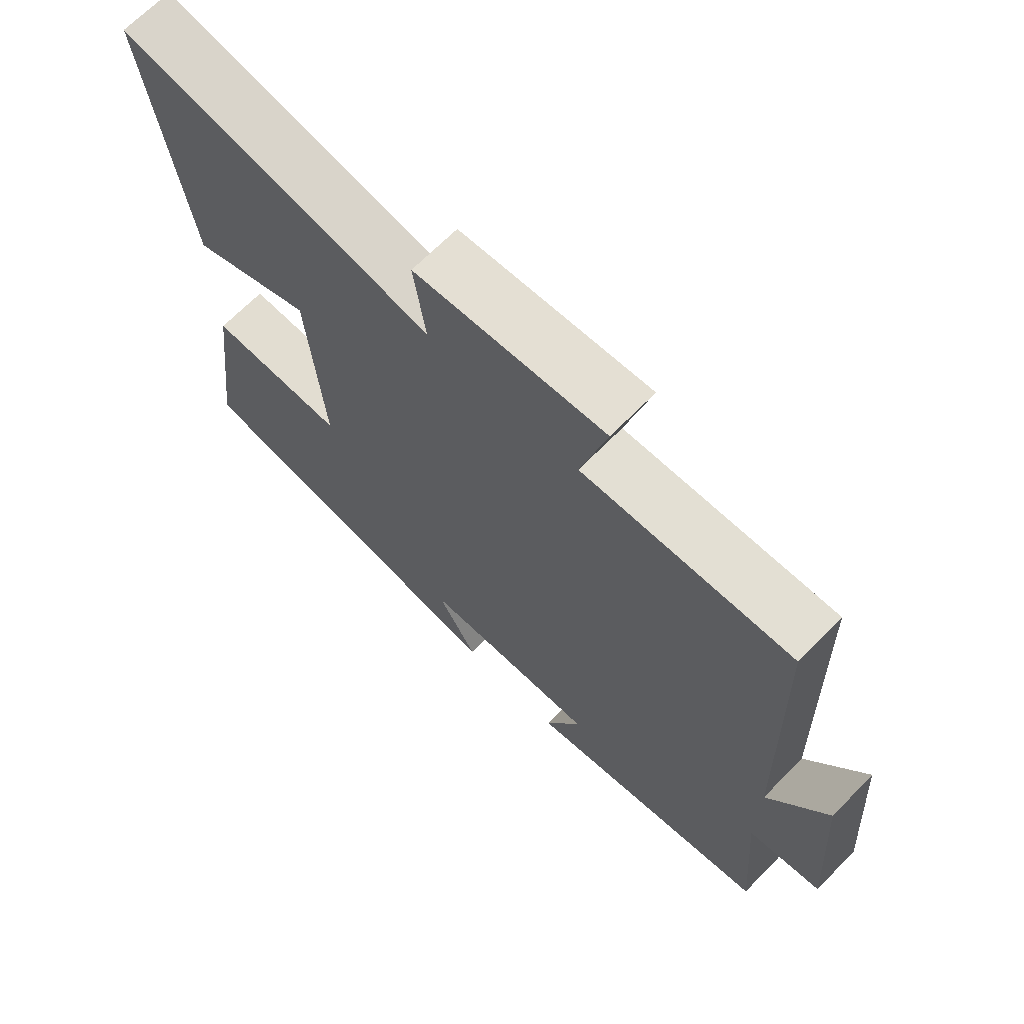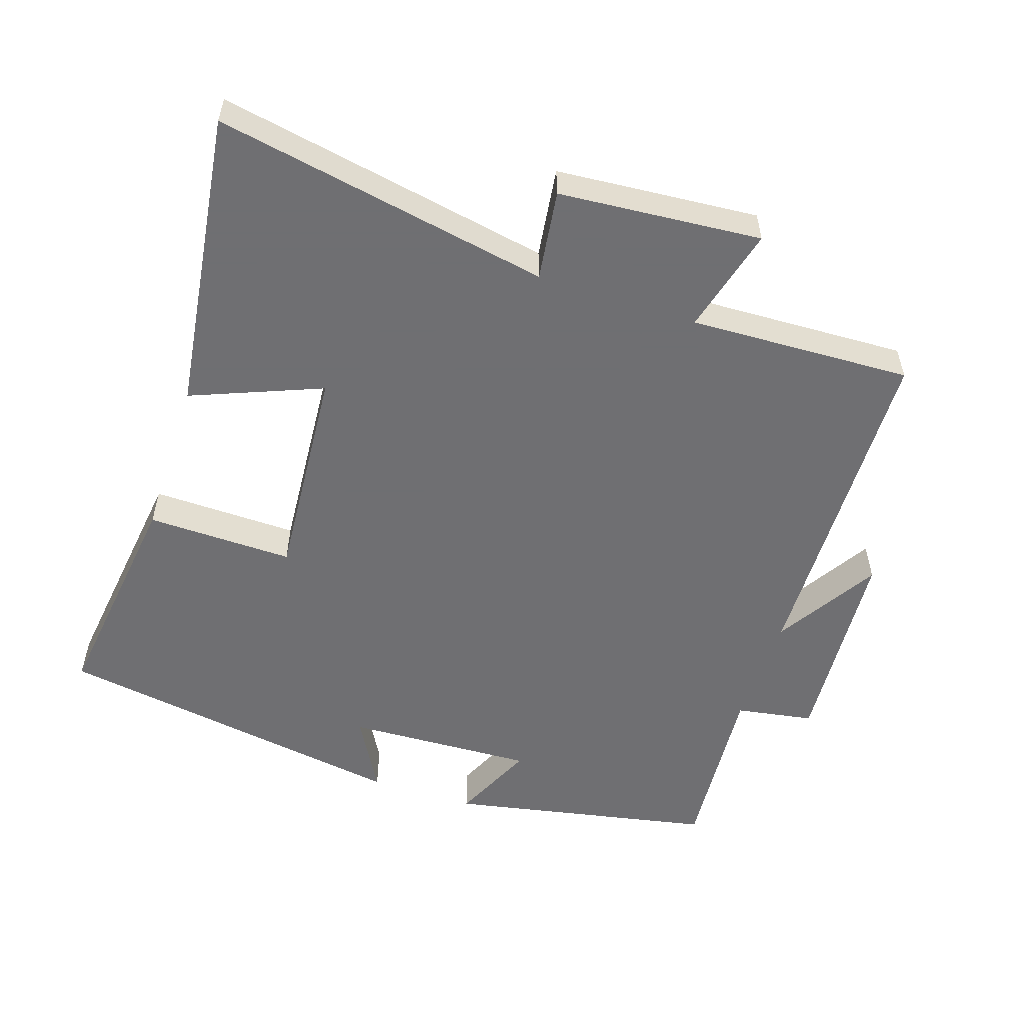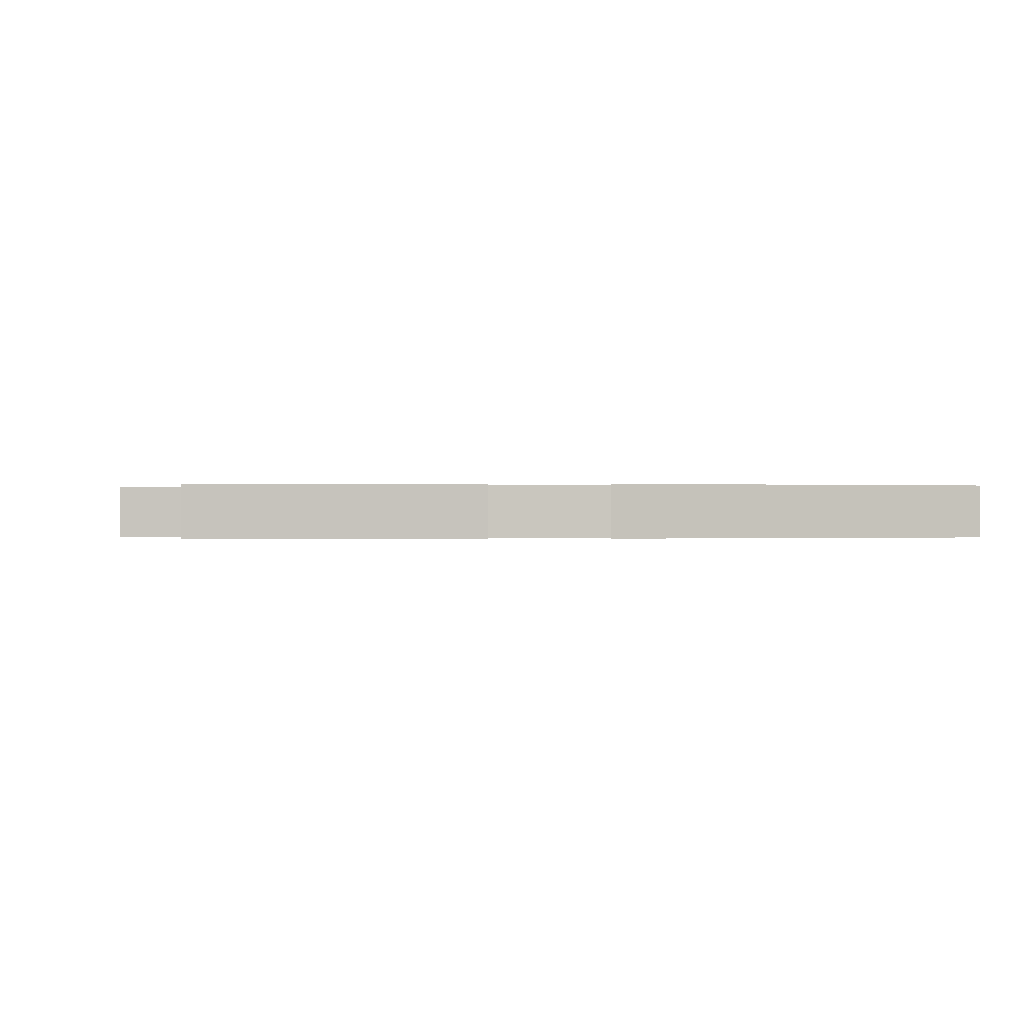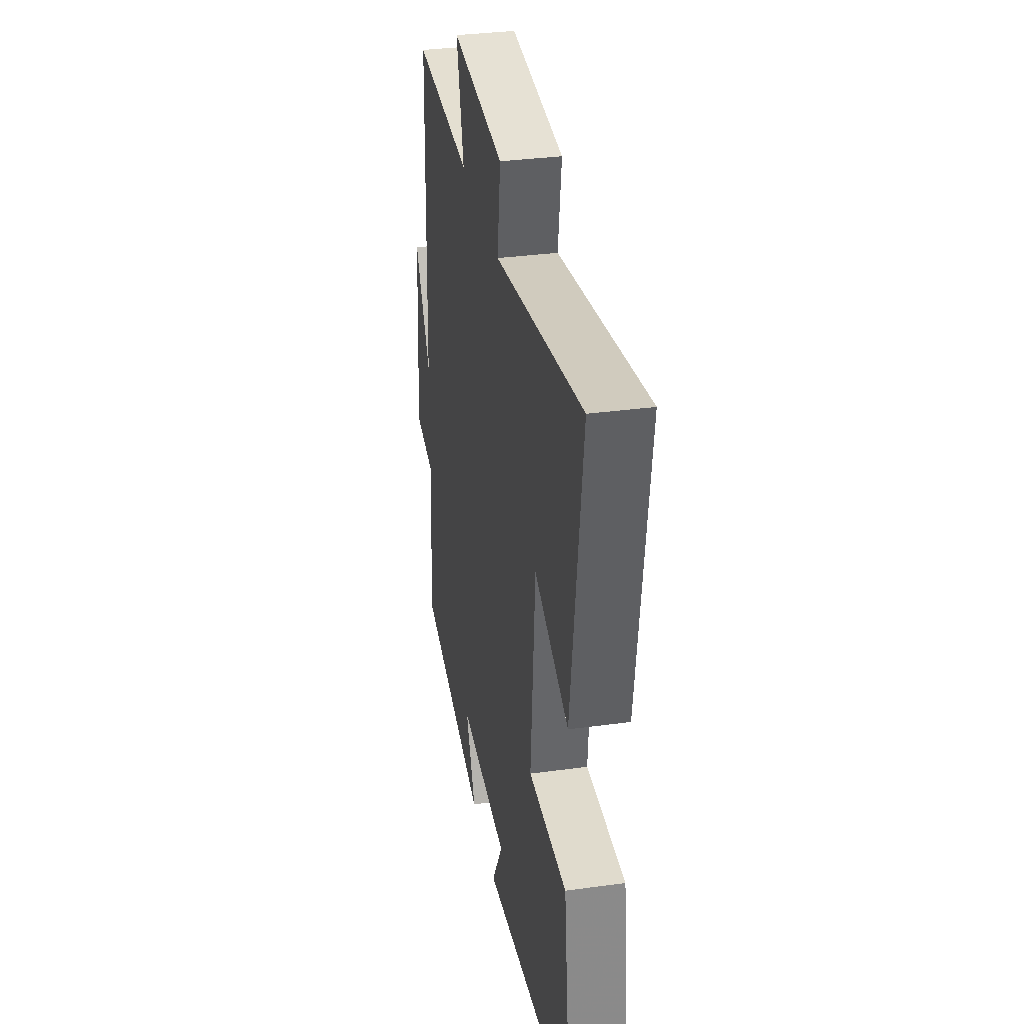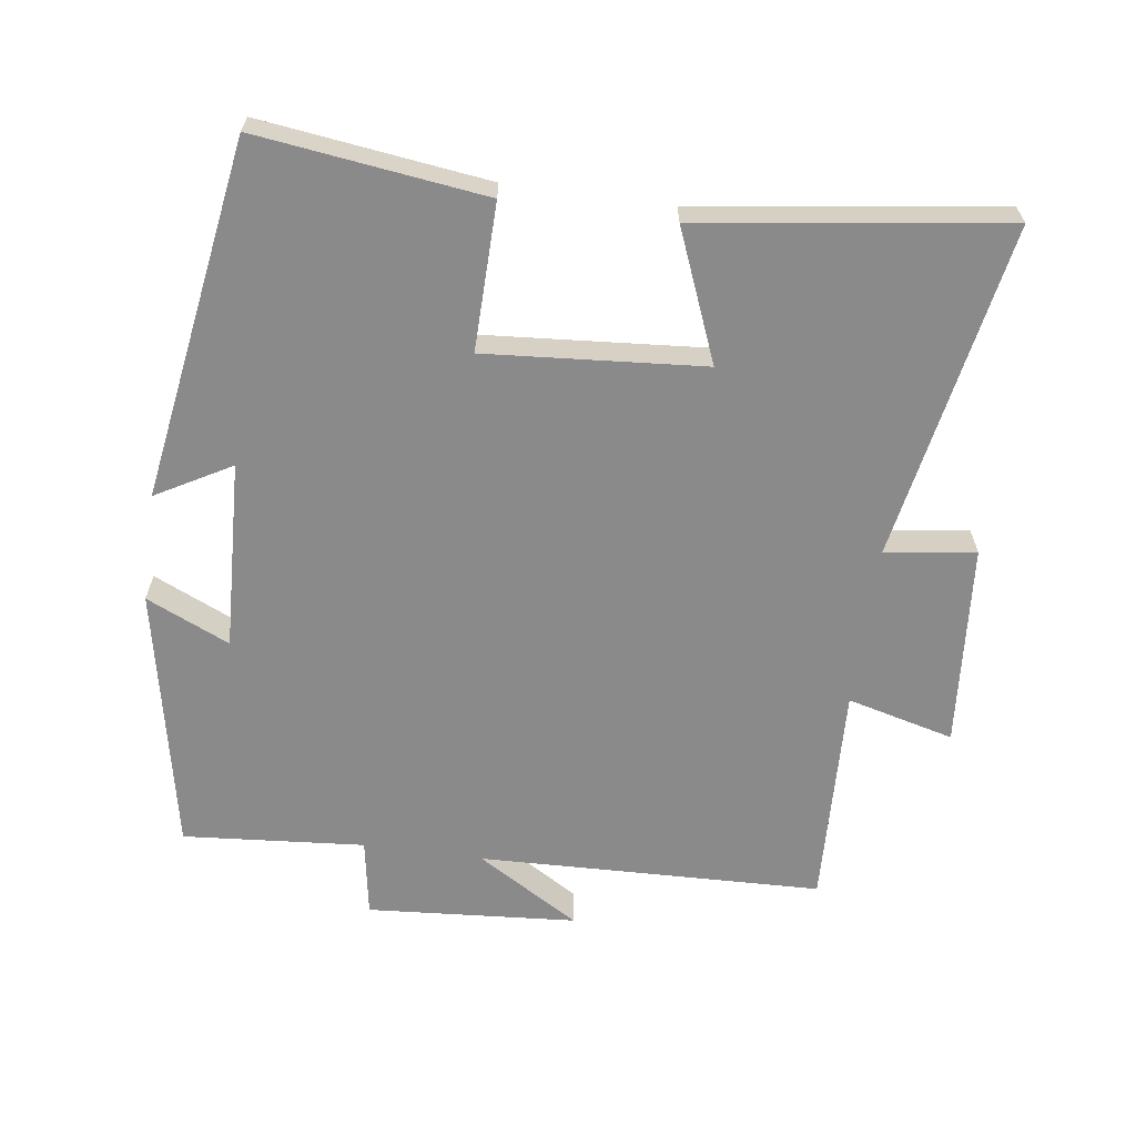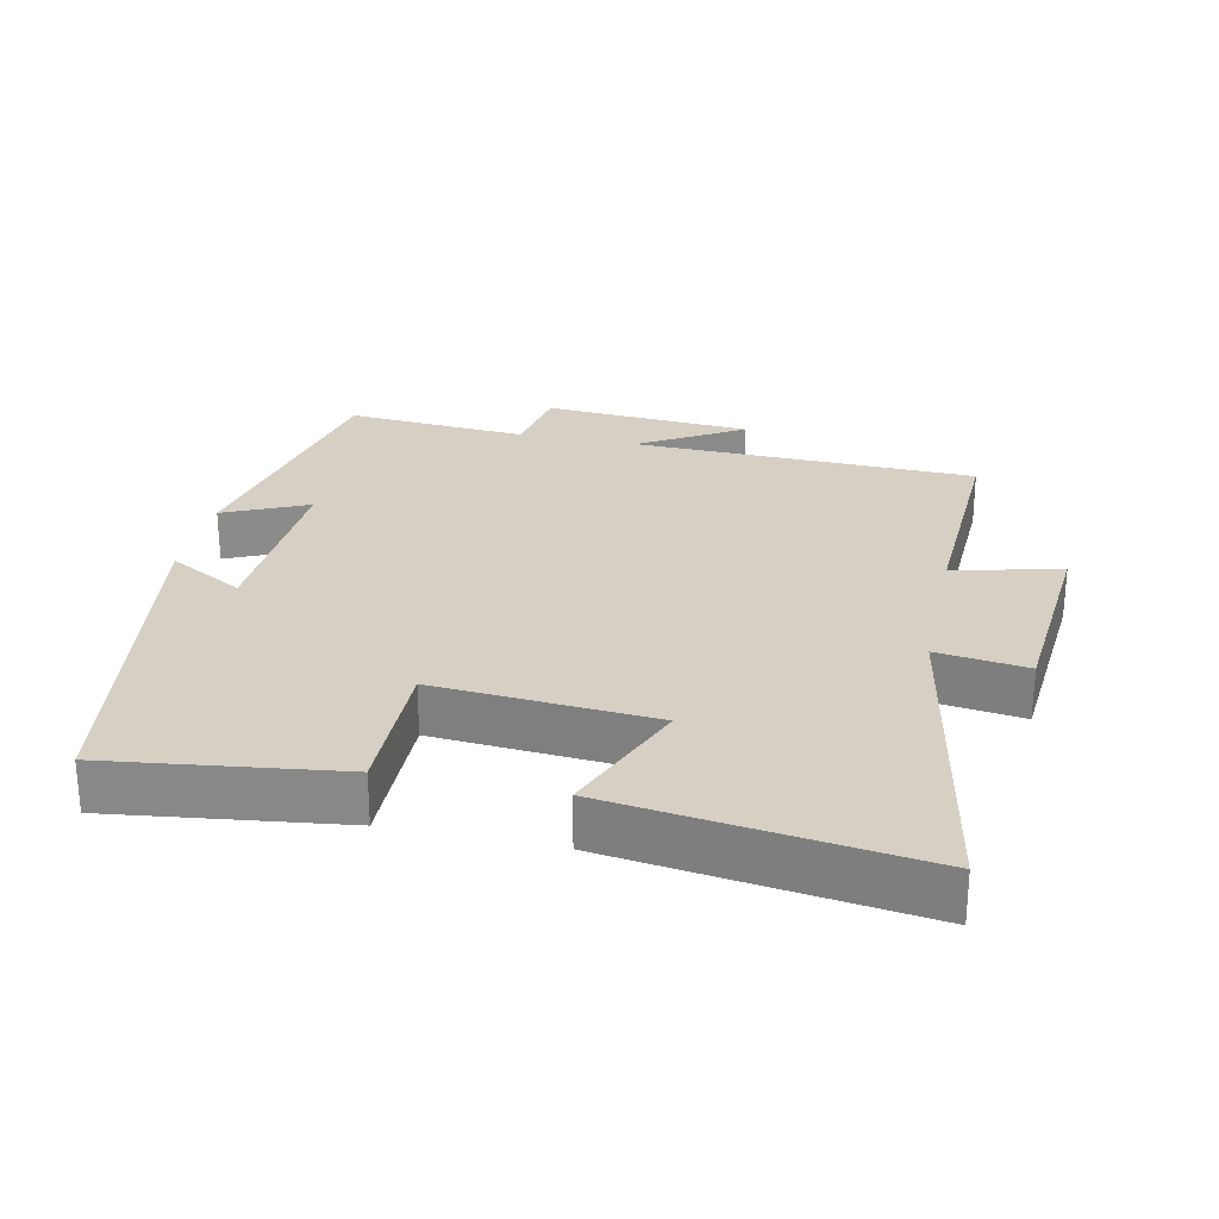
<metadata>
{"format":"obj","ext":"obj","renderer":"f3d","projection":"perspective","resolution":1024,"background":"white","views":[{"elev":68.0,"azim":44.5,"up":"+Z"},{"elev":-54.7,"azim":-18.3,"up":"+Y"},{"elev":-0.1,"azim":172.2,"up":"+Y"},{"elev":34.3,"azim":-100.4,"up":"+Z"},{"elev":-63.6,"azim":-97.8,"up":"+Y"},{"elev":26.4,"azim":-77.8,"up":"+Y"}]}
</metadata>
<code>
v -0.56 0.07 0.59
v -0.073 0.07 0.5
v -0.091 0.07 0.631
v 0.203 0.07 0.655
v 0.163 0.07 0.5
v 0.486 0.07 0.513
v 0.5 0.07 0.014
v 0.591 0.07 0.163
v 0.613 0.07 -0.141
v 0.5 0.07 -0.16
v 0.521 0.07 -0.424
v 0.136 0.07 -0.5
v 0.191 0.07 -0.379
v -0.083 0.07 -0.391
v -0.022 0.07 -0.5
v -0.543 0.07 -0.417
v -0.5 0.07 -0.086
v -0.287 0.07 -0.09
v -0.311 0.07 0.226
v -0.5 0.07 0.15
v -0.56 0 0.59
v -0.073 0 0.5
v -0.091 0 0.631
v 0.203 0 0.655
v 0.163 0 0.5
v 0.486 0 0.513
v 0.5 0 0.014
v 0.591 0 0.163
v 0.613 0 -0.141
v 0.5 0 -0.16
v 0.521 0 -0.424
v 0.136 0 -0.5
v 0.191 0 -0.379
v -0.083 0 -0.391
v -0.022 0 -0.5
v -0.543 0 -0.417
v -0.5 0 -0.086
v -0.287 0 -0.09
v -0.311 0 0.226
v -0.5 0 0.15
f 19 20 1 2
f 18 19 2
f 15 16 17 18
f 14 15 18
f 13 14 18 2
f 10 11 12 13
f 10 13 2 3
f 7 8 9 10
f 5 6 7 10
f 5 10 3
f 3 4 5
f 22 21 40 39
f 22 39 38
f 38 37 36 35
f 38 35 34
f 22 38 34 33
f 33 32 31 30
f 23 22 33 30
f 30 29 28 27
f 30 27 26 25
f 23 30 25
f 25 24 23
f 1 21 22 2
f 2 22 23 3
f 3 23 24 4
f 4 24 25 5
f 5 25 26 6
f 6 26 27 7
f 7 27 28 8
f 8 28 29 9
f 9 29 30 10
f 10 30 31 11
f 11 31 32 12
f 12 32 33 13
f 13 33 34 14
f 14 34 35 15
f 15 35 36 16
f 16 36 37 17
f 17 37 38 18
f 18 38 39 19
f 19 39 40 20
f 20 40 21 1

</code>
